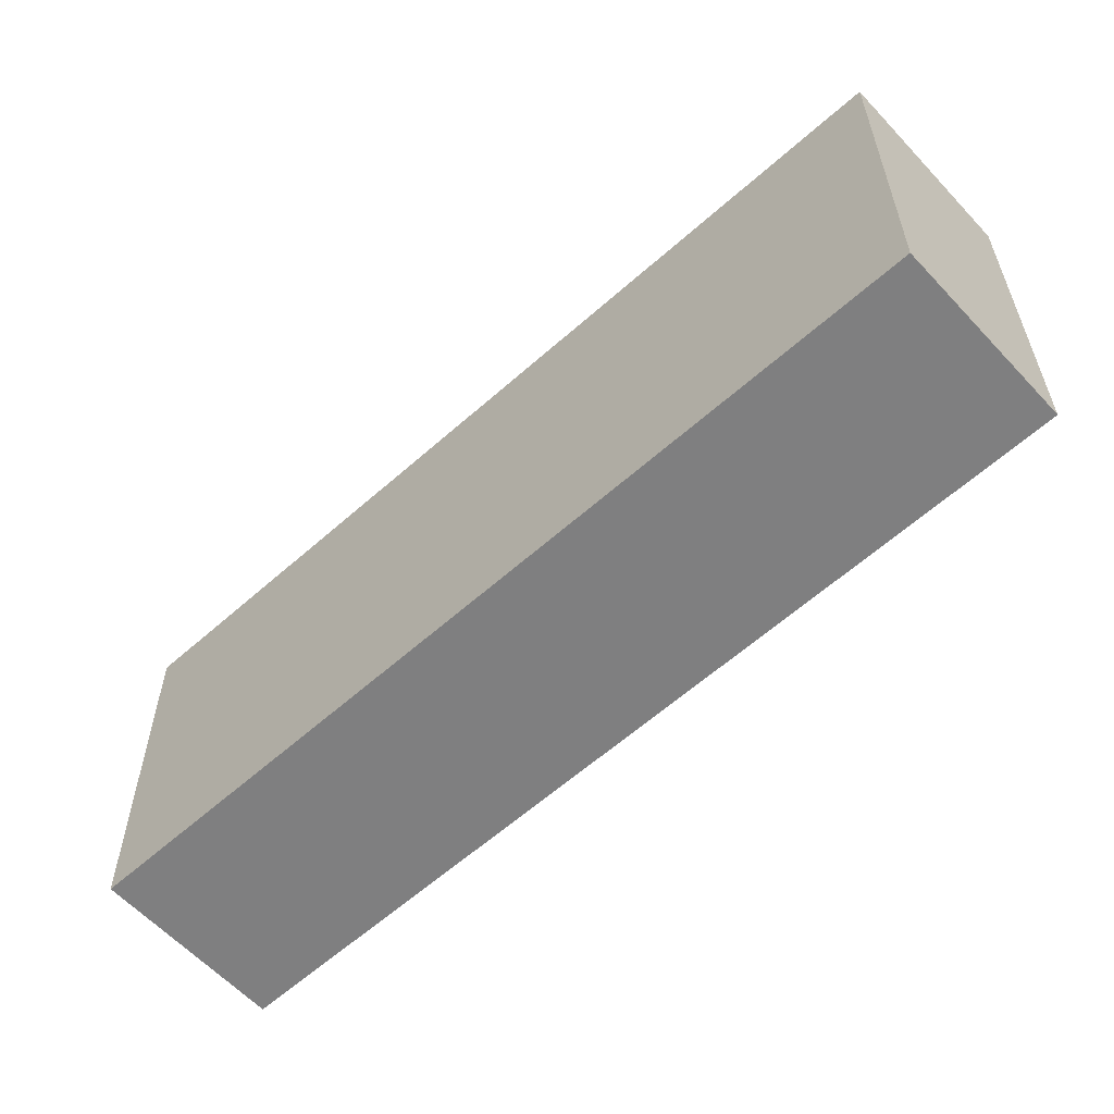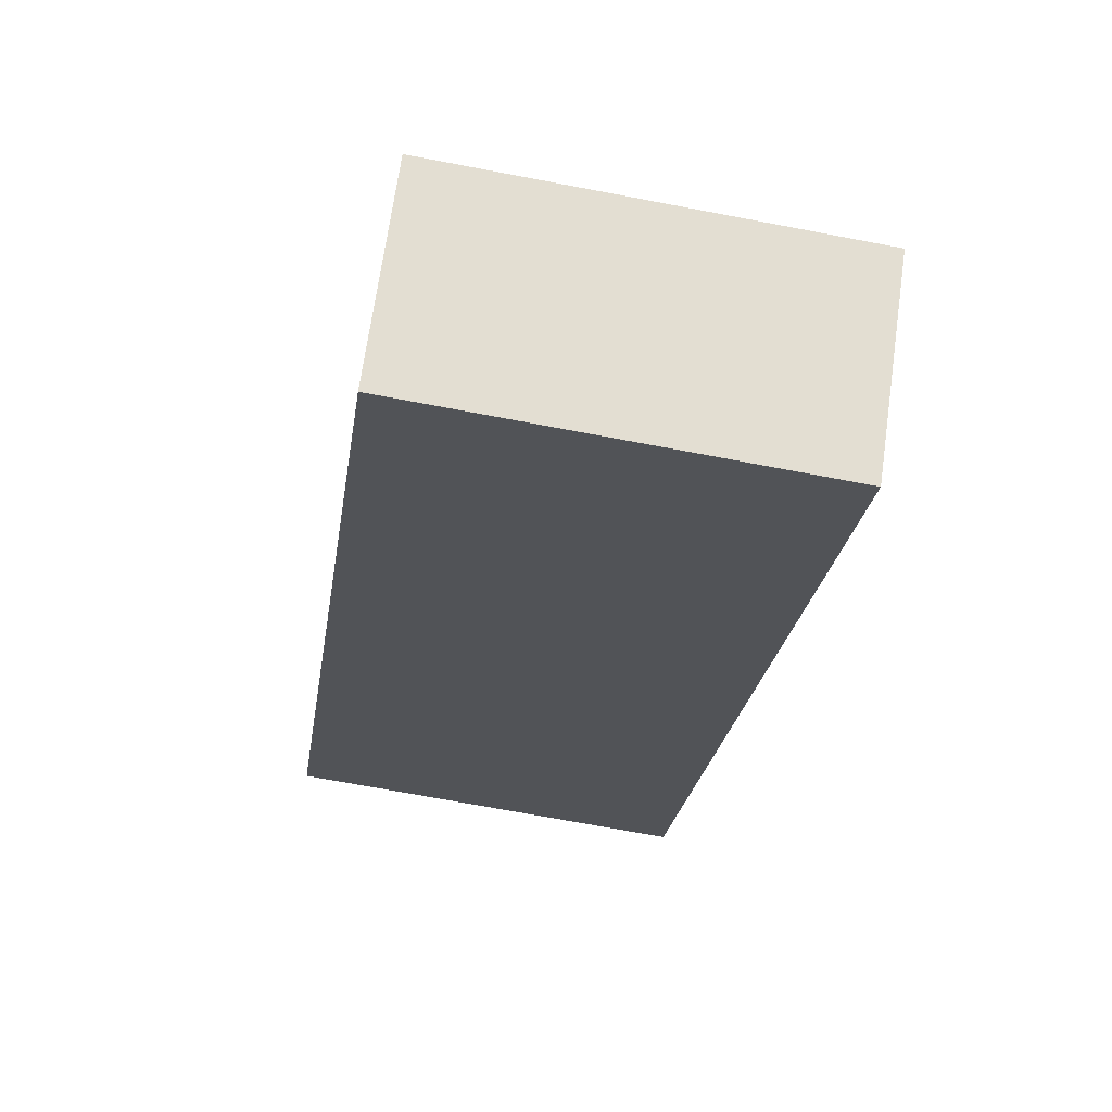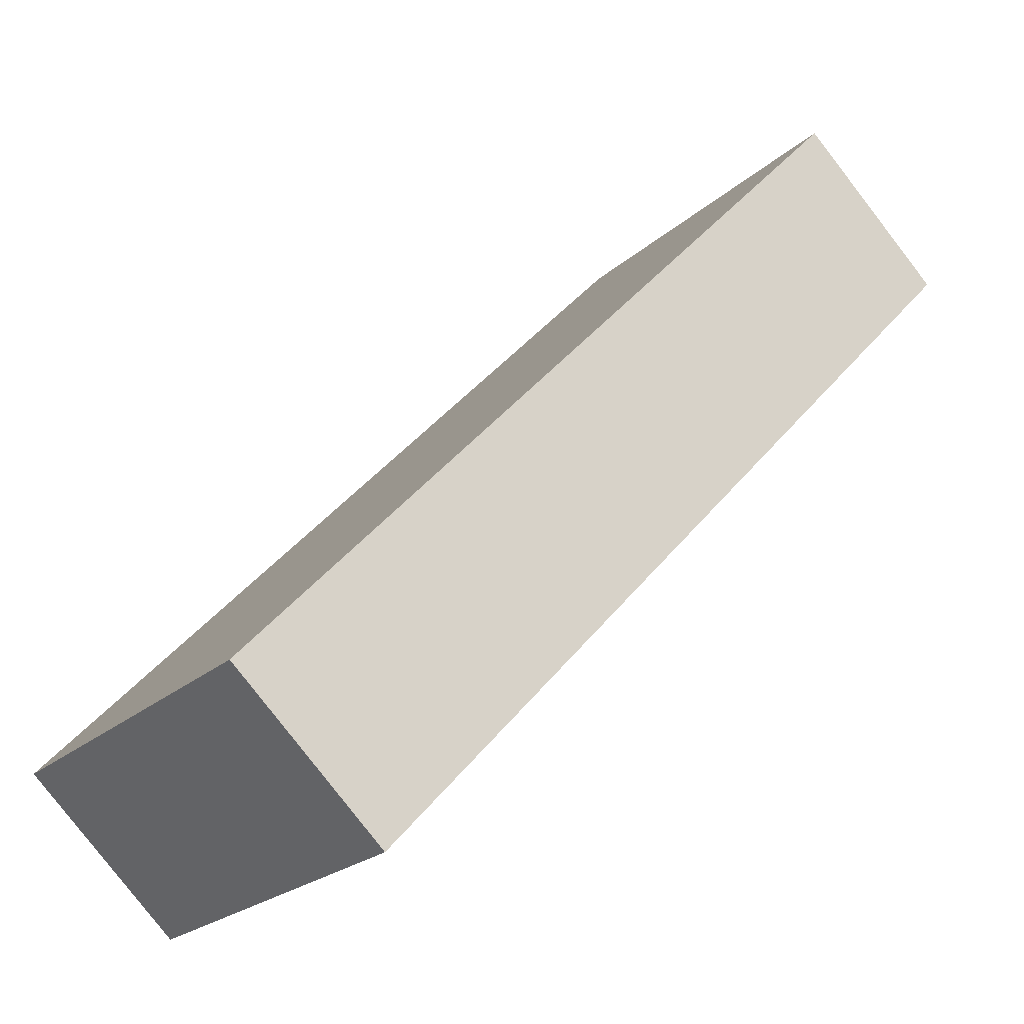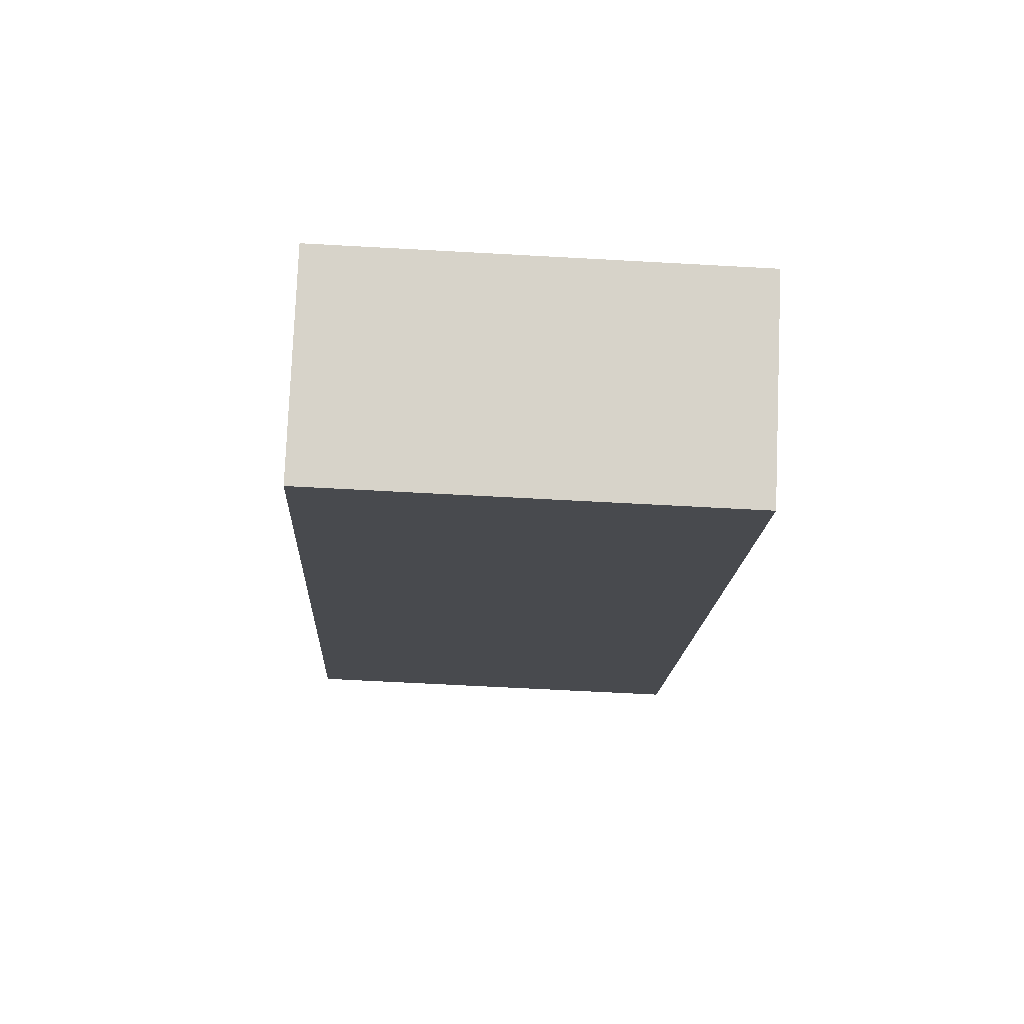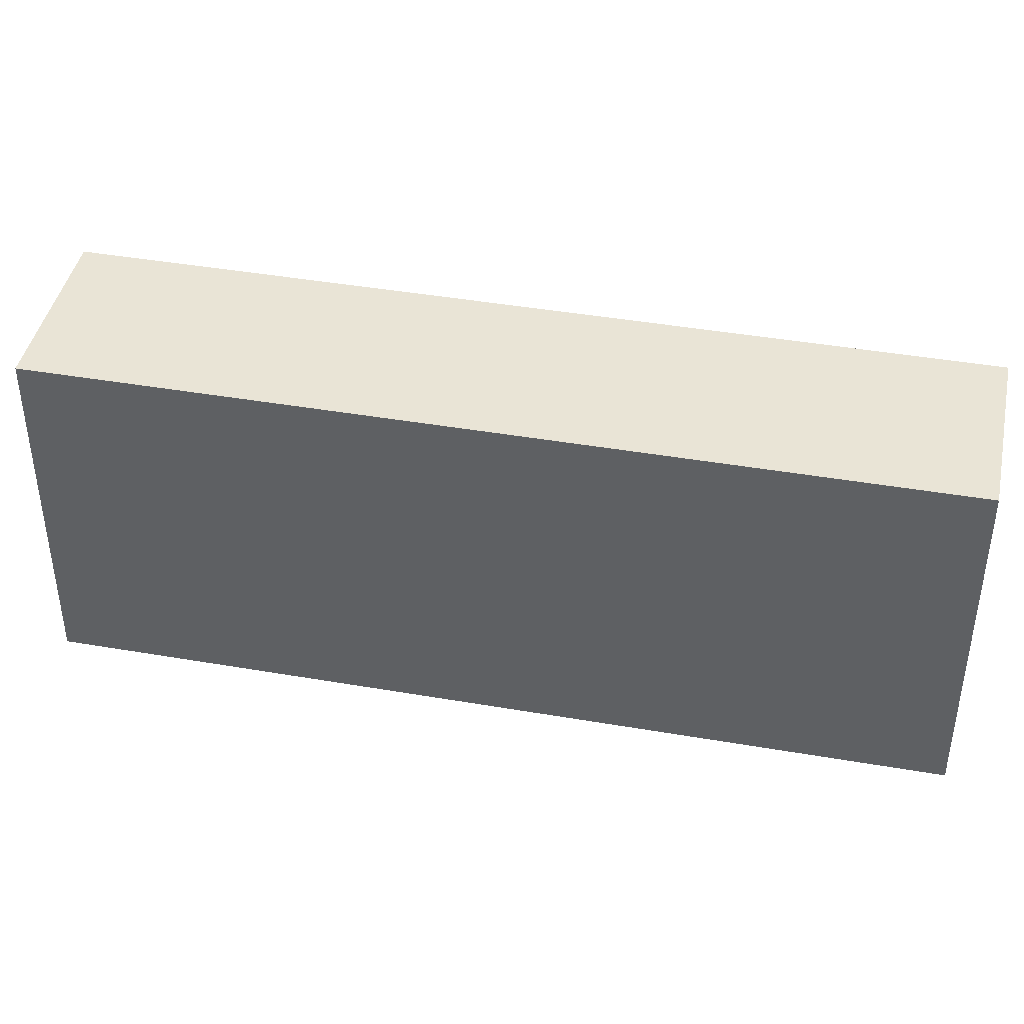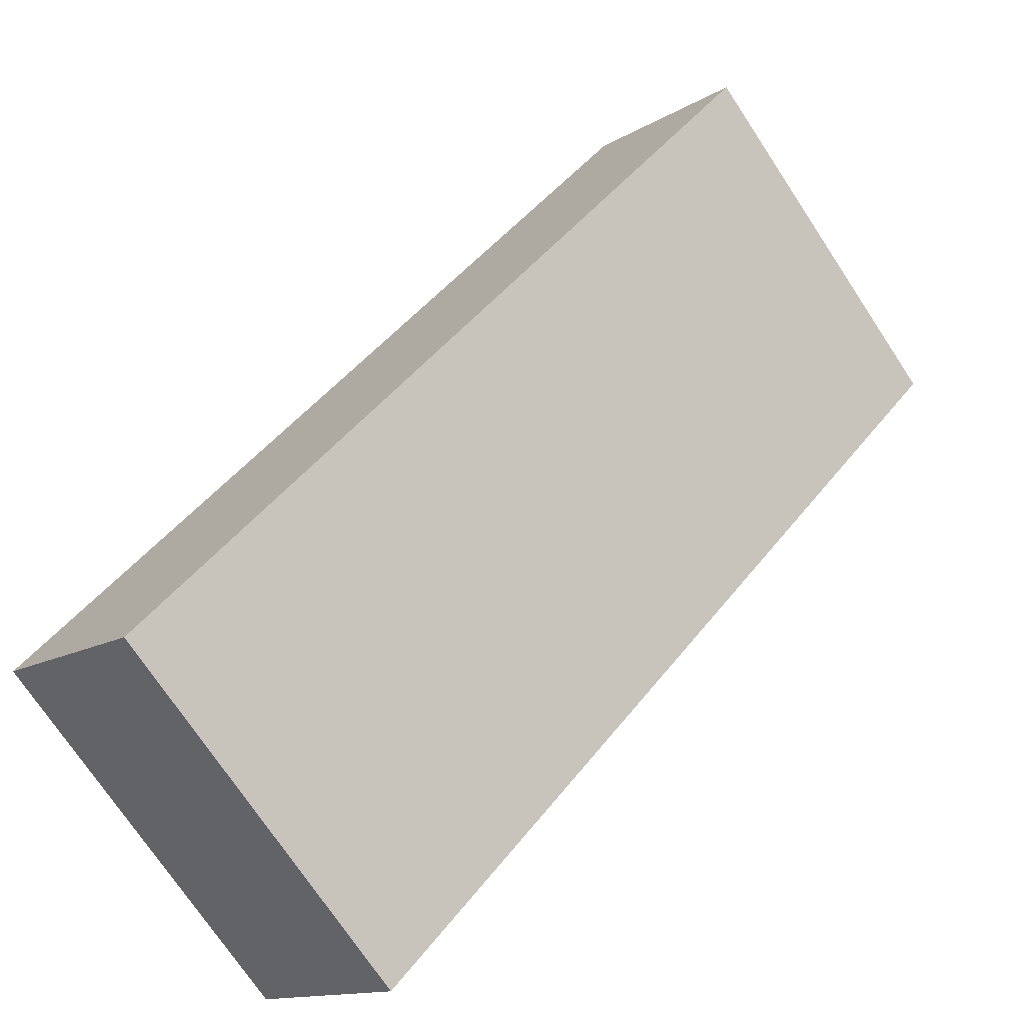
<metadata>
{"format":"obj","ext":"obj","renderer":"f3d","projection":"perspective","resolution":1024,"background":"white","views":[{"elev":-59.8,"azim":-4.9,"up":"+Y"},{"elev":-69.5,"azim":-100.8,"up":"+Z"},{"elev":-22.6,"azim":-33.8,"up":"+Z"},{"elev":-60.4,"azim":-93.3,"up":"+Z"},{"elev":42.5,"azim":144.3,"up":"+Y"},{"elev":-73.0,"azim":33.5,"up":"+Z"}]}
</metadata>
<code>
v 101 -266.2 640.5
v 93.03 -266.2 647.8
v 75.21 -266.2 628.4
v 57.84 -266.2 609.5
v 57.97 -266.2 609.4
v 65.17 -266.2 602.8
v 65.78 -266.2 602.2
v 90.98 -266.2 629.6
v 90.98 -245.3 629.6
v 101 -245.3 640.5
v 93.03 -245.3 647.8
v 75.21 -245.3 628.4
v 57.84 -245.3 609.5
v 57.97 -245.3 609.4
v 65.17 -245.3 602.8
v 65.78 -245.3 602.2
g CityEngineShapeMaterial_122
f 2 1 8 7 6 5 4 3
f 10 9 16 15 14 13 12 11
f 1 8 9 10
f 8 7 16 9
f 7 6 15 16
f 6 5 14 15
f 5 4 13 14
f 4 3 12 13
f 3 2 11 12
f 2 1 10 11

</code>
